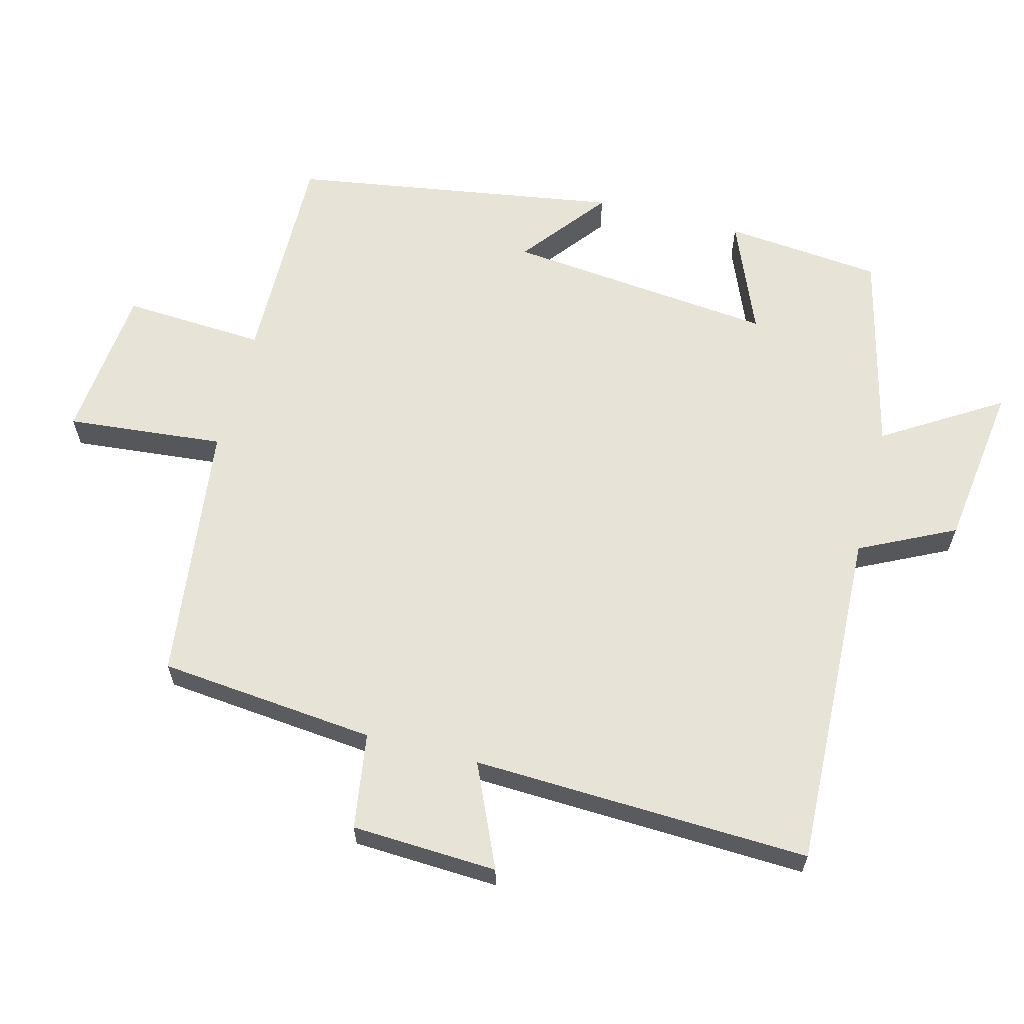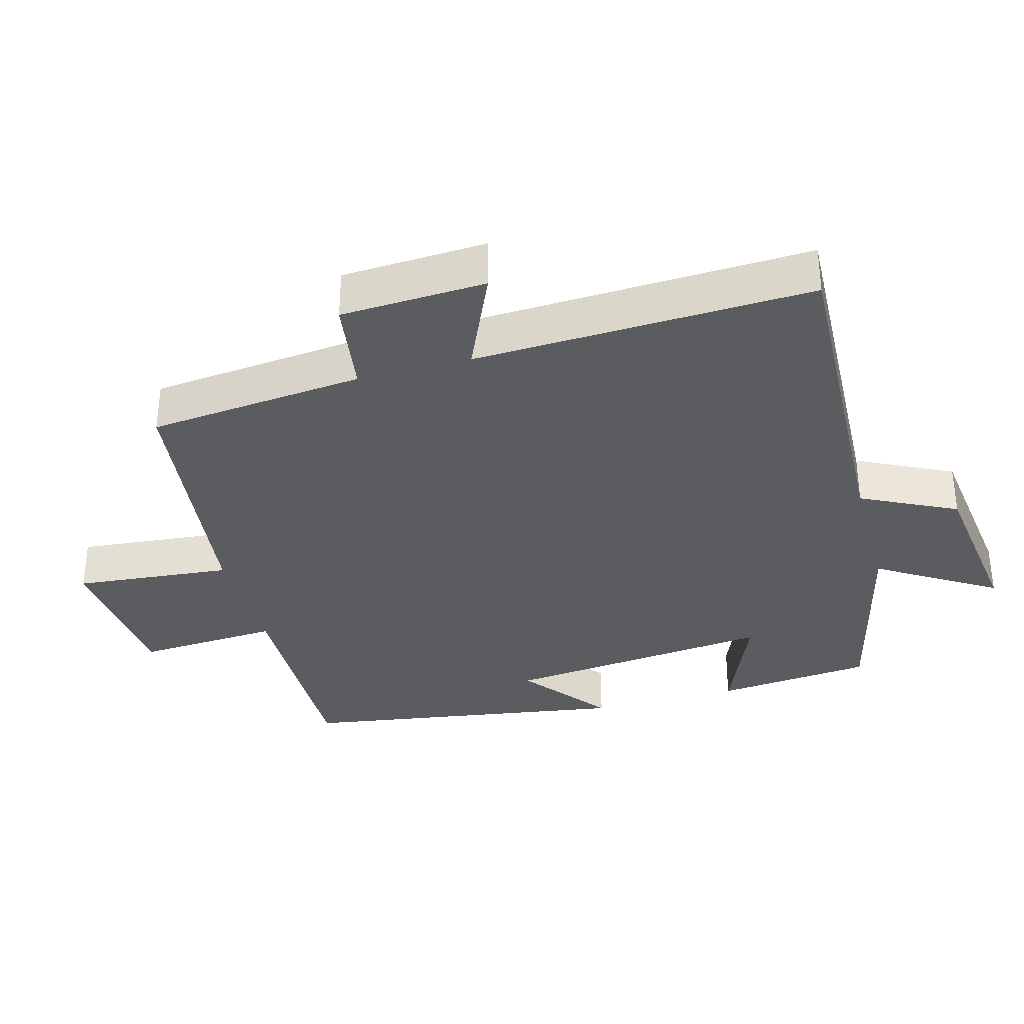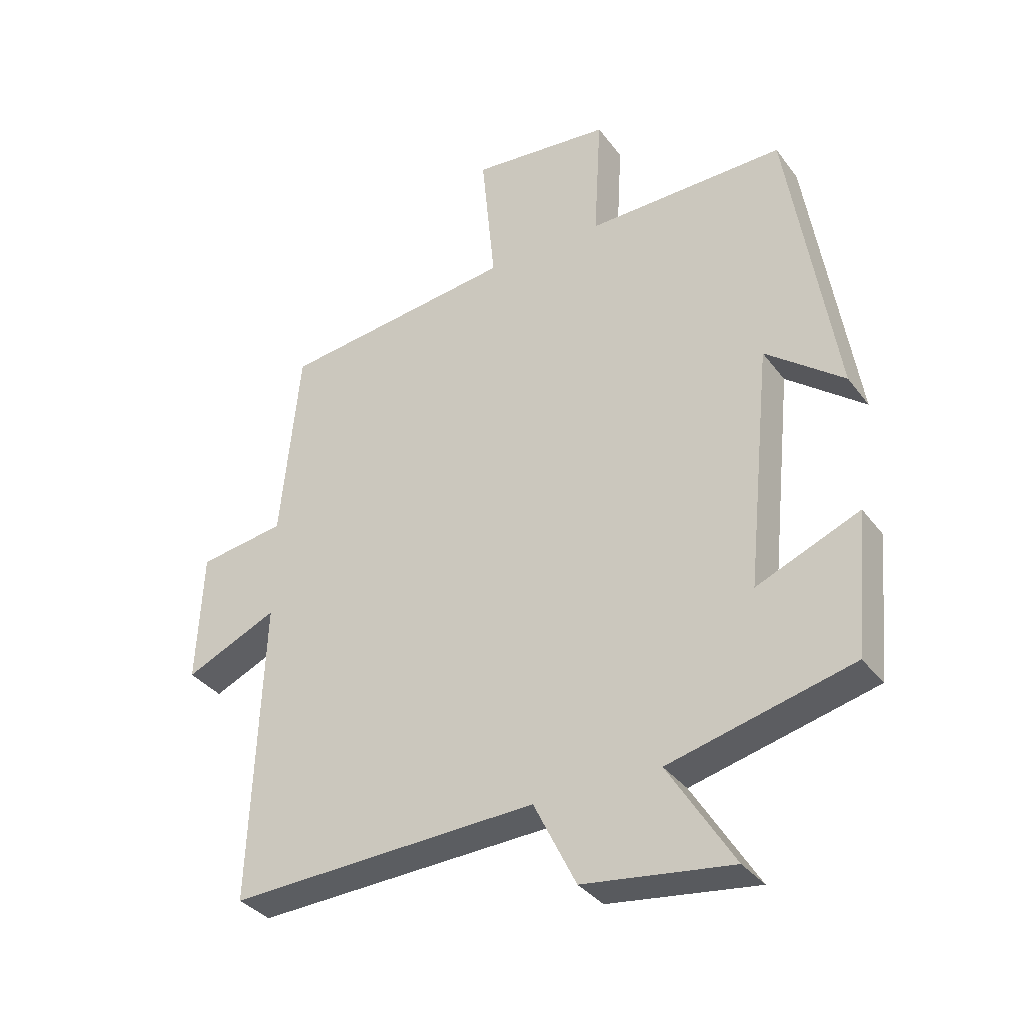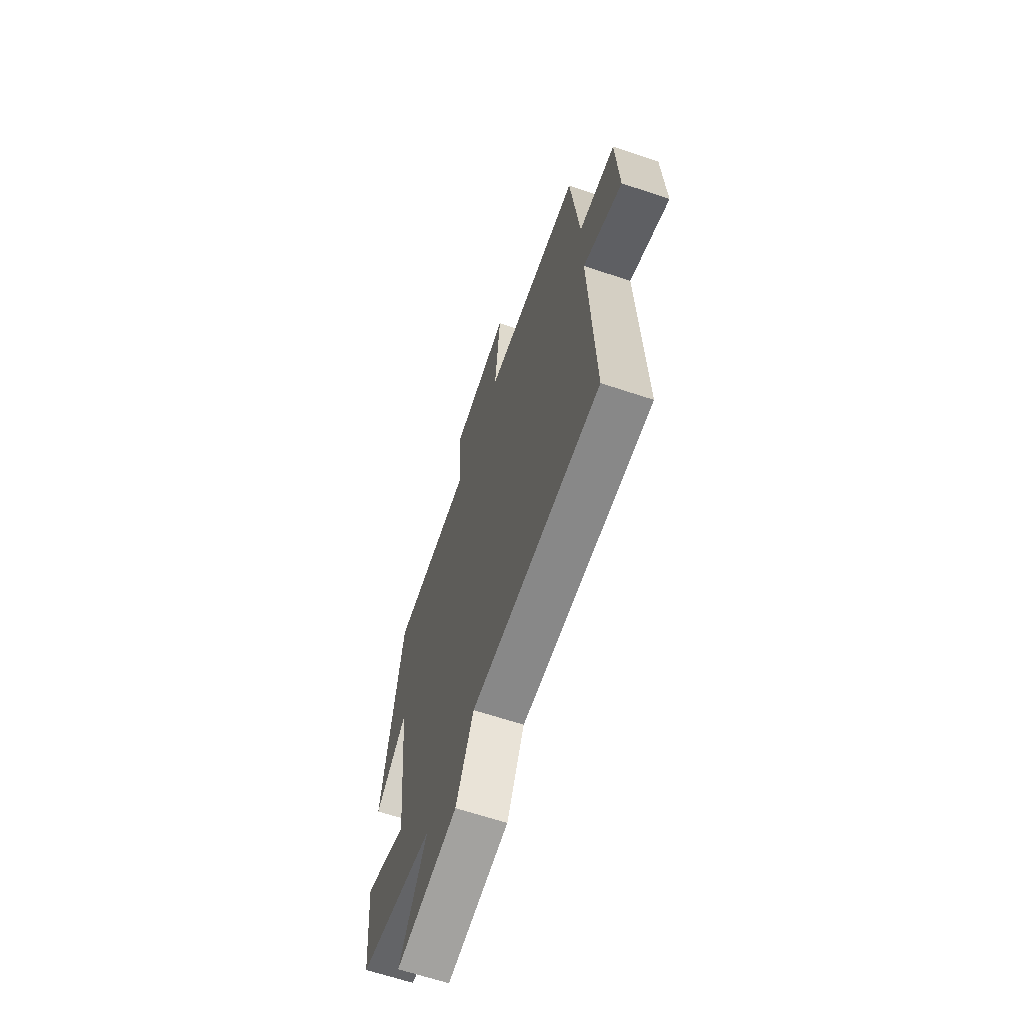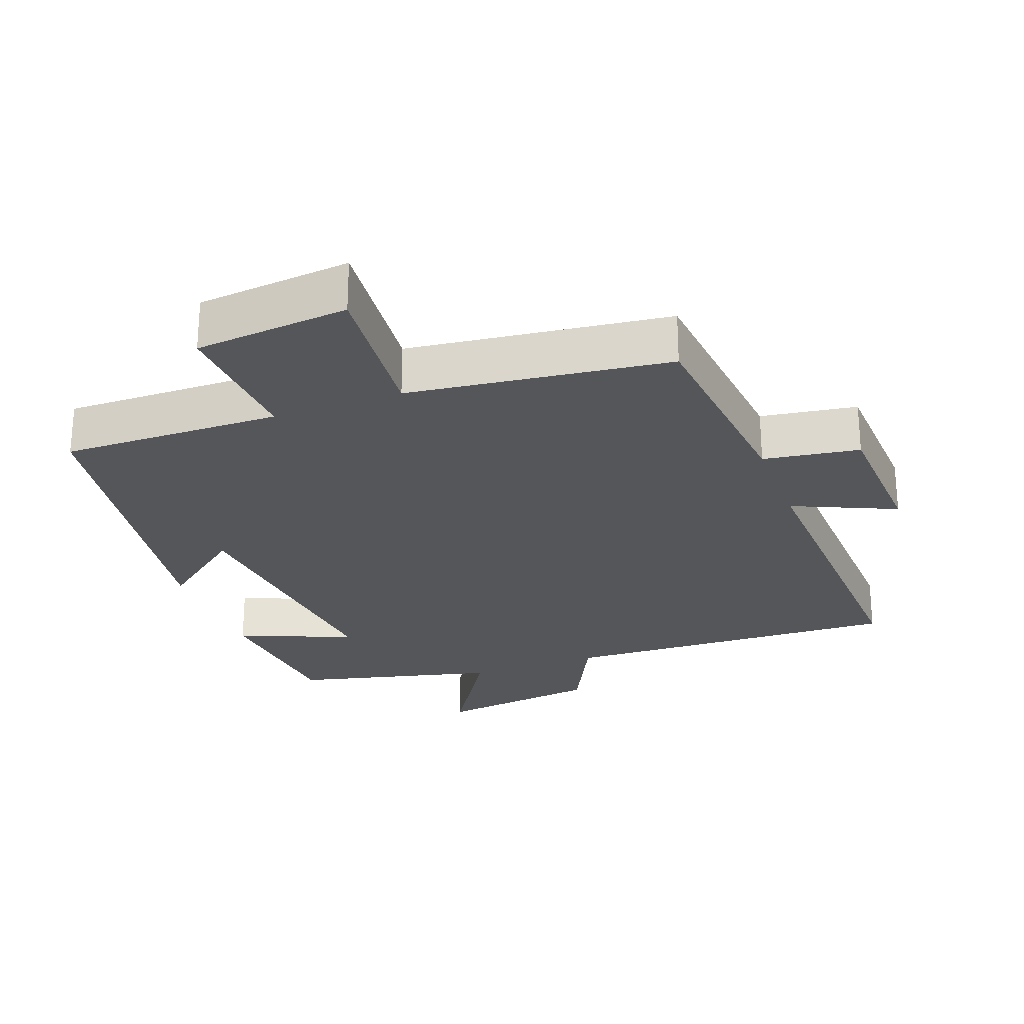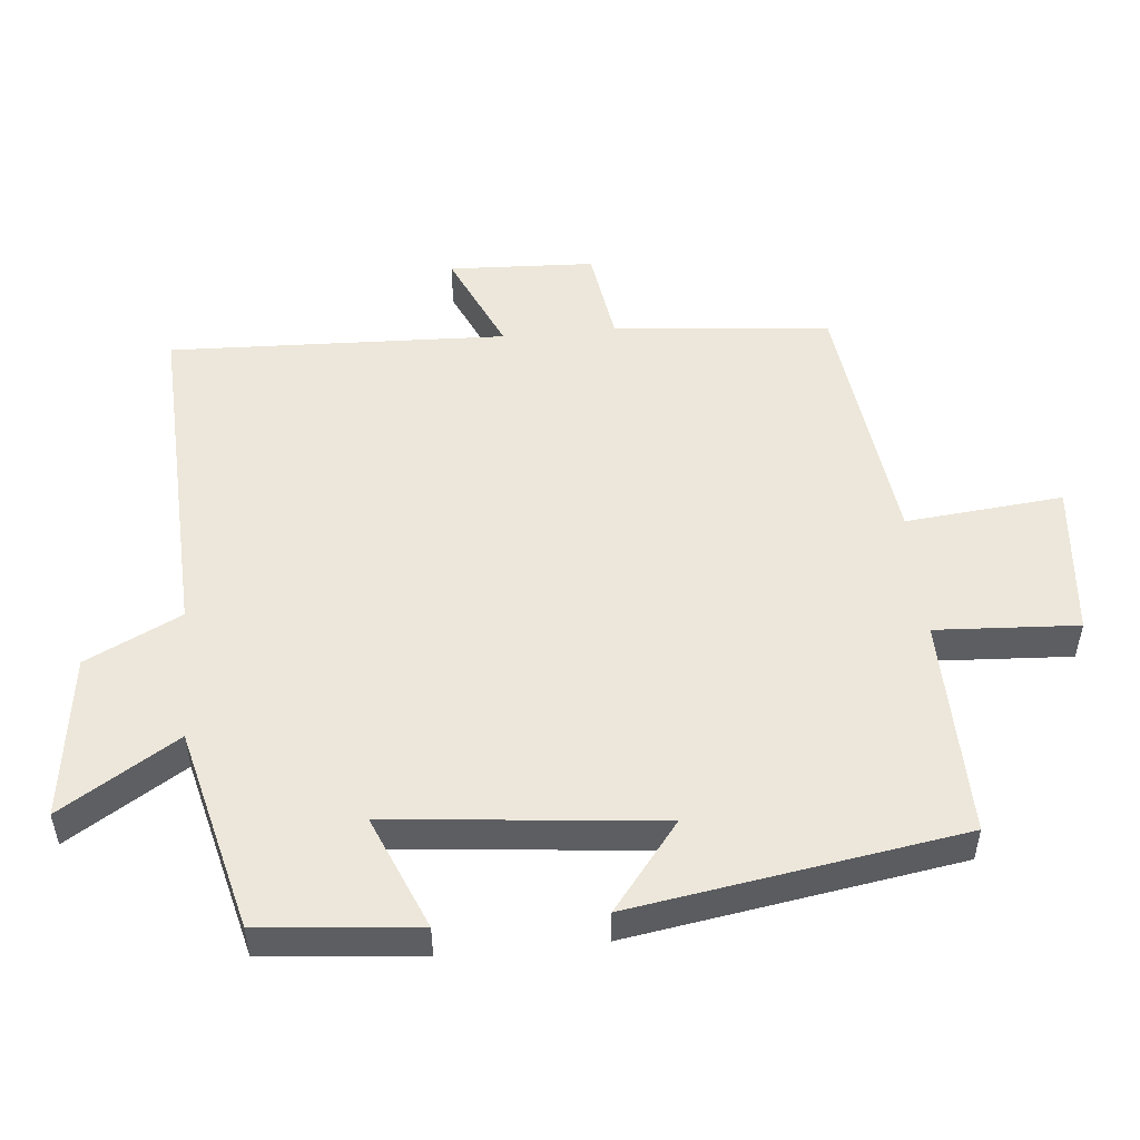
<metadata>
{"format":"obj","ext":"obj","renderer":"f3d","projection":"perspective","resolution":1024,"background":"white","views":[{"elev":62.7,"azim":104.6,"up":"+Y"},{"elev":-34.4,"azim":105.4,"up":"+Y"},{"elev":-35.0,"azim":-148.4,"up":"+Z"},{"elev":-64.9,"azim":71.4,"up":"+Z"},{"elev":-25.7,"azim":20.4,"up":"+Y"},{"elev":51.1,"azim":-95.5,"up":"+Y"}]}
</metadata>
<code>
v 0.469 0.07 0.453
v 0.5 0.07 0.137
v 0.64 0.07 0.116
v 0.65 0.07 -0.096
v 0.5 0.07 -0.029
v 0.519 0.07 -0.52
v 0.02 0.07 -0.5
v -0.048 0.07 -0.638
v -0.288 0.07 -0.67
v -0.182 0.07 -0.5
v -0.478 0.07 -0.427
v -0.5 0.07 -0.198
v -0.334 0.07 -0.267
v -0.374 0.07 0.125
v -0.5 0.07 0.026
v -0.424 0.07 0.505
v -0.103 0.07 0.5
v -0.115 0.07 0.707
v 0.111 0.07 0.729
v 0.089 0.07 0.5
v 0.469 0 0.453
v 0.5 0 0.137
v 0.64 0 0.116
v 0.65 0 -0.096
v 0.5 0 -0.029
v 0.519 0 -0.52
v 0.02 0 -0.5
v -0.048 0 -0.638
v -0.288 0 -0.67
v -0.182 0 -0.5
v -0.478 0 -0.427
v -0.5 0 -0.198
v -0.334 0 -0.267
v -0.374 0 0.125
v -0.5 0 0.026
v -0.424 0 0.505
v -0.103 0 0.5
v -0.115 0 0.707
v 0.111 0 0.729
v 0.089 0 0.5
f 17 18 19 20
f 17 20 1 2
f 14 15 16 17
f 13 14 17 2
f 10 11 12 13
f 10 13 2 3
f 7 8 9 10
f 7 10 3
f 5 6 7
f 5 7 3
f 3 4 5
f 40 39 38 37
f 22 21 40 37
f 37 36 35 34
f 22 37 34 33
f 33 32 31 30
f 23 22 33 30
f 30 29 28 27
f 23 30 27
f 27 26 25
f 23 27 25
f 25 24 23
f 1 21 22 2
f 2 22 23 3
f 3 23 24 4
f 4 24 25 5
f 5 25 26 6
f 6 26 27 7
f 7 27 28 8
f 8 28 29 9
f 9 29 30 10
f 10 30 31 11
f 11 31 32 12
f 12 32 33 13
f 13 33 34 14
f 14 34 35 15
f 15 35 36 16
f 16 36 37 17
f 17 37 38 18
f 18 38 39 19
f 19 39 40 20
f 20 40 21 1

</code>
